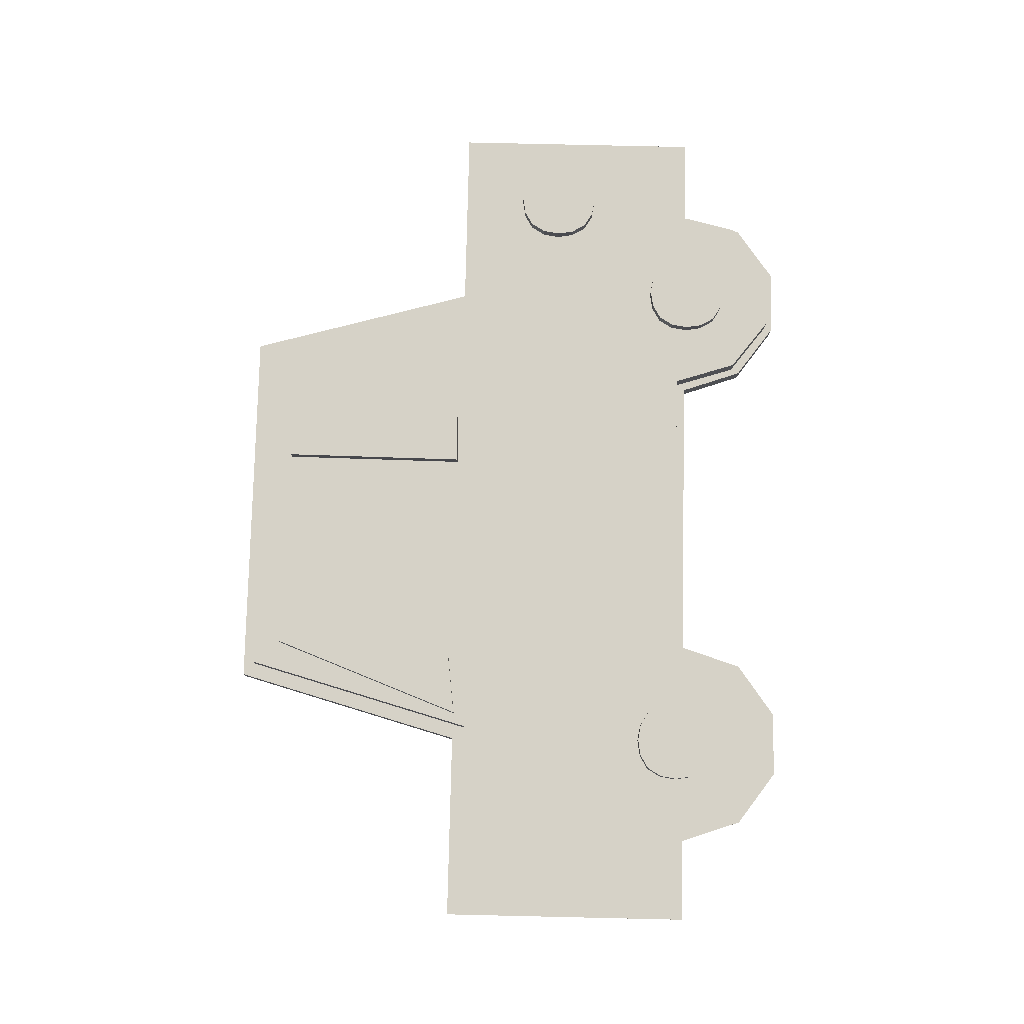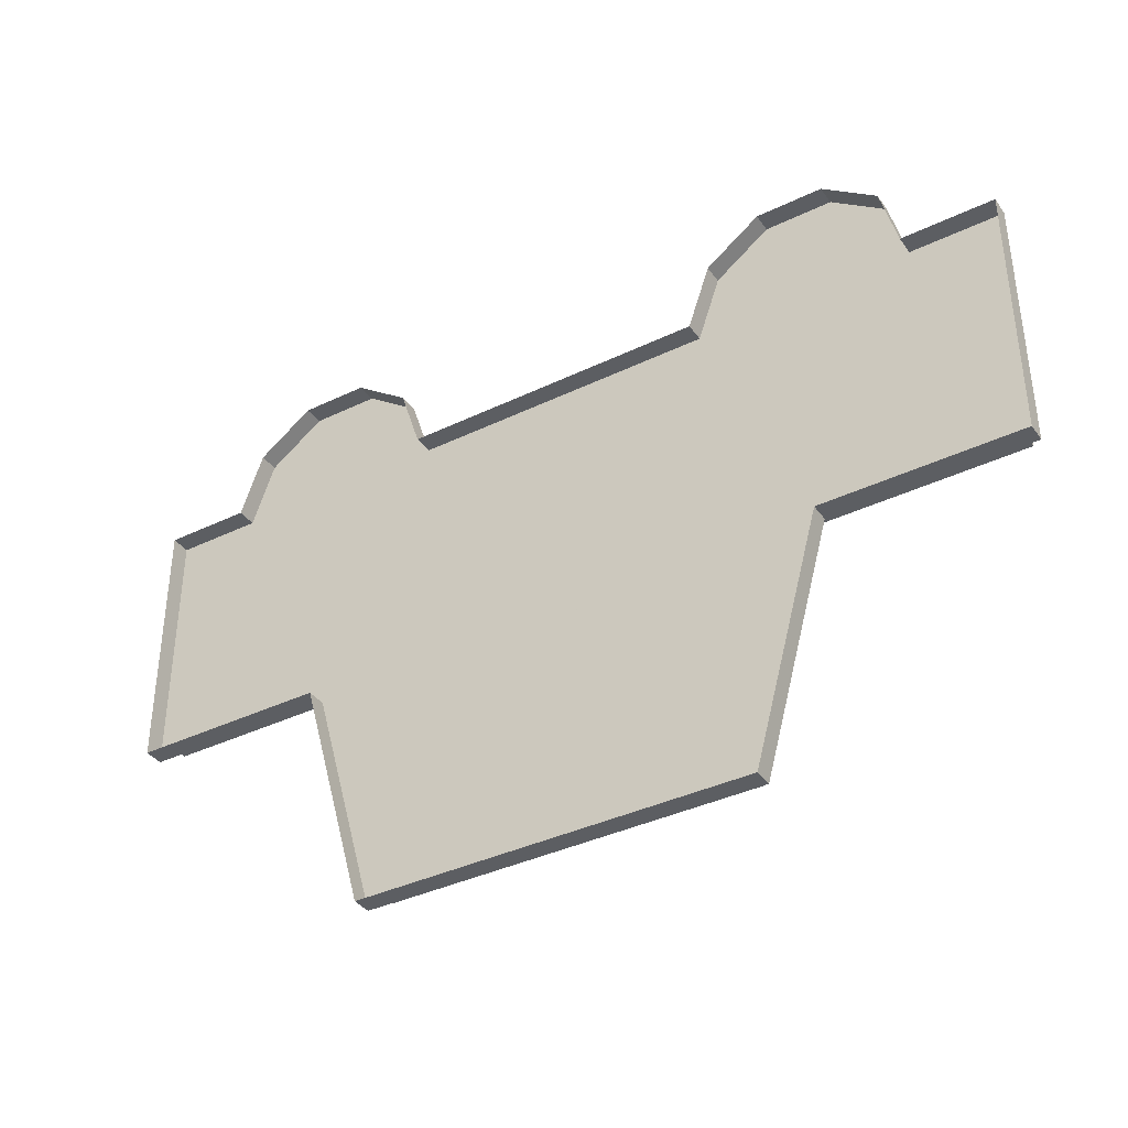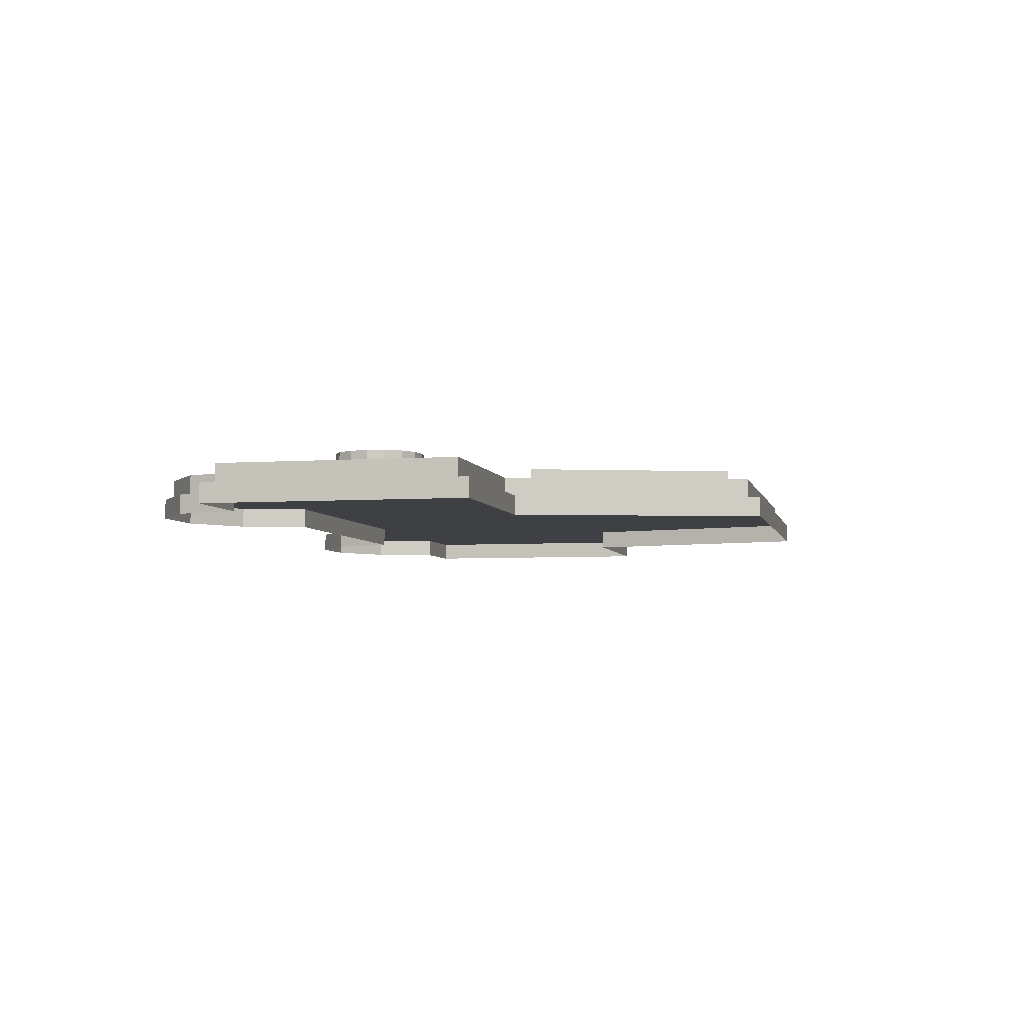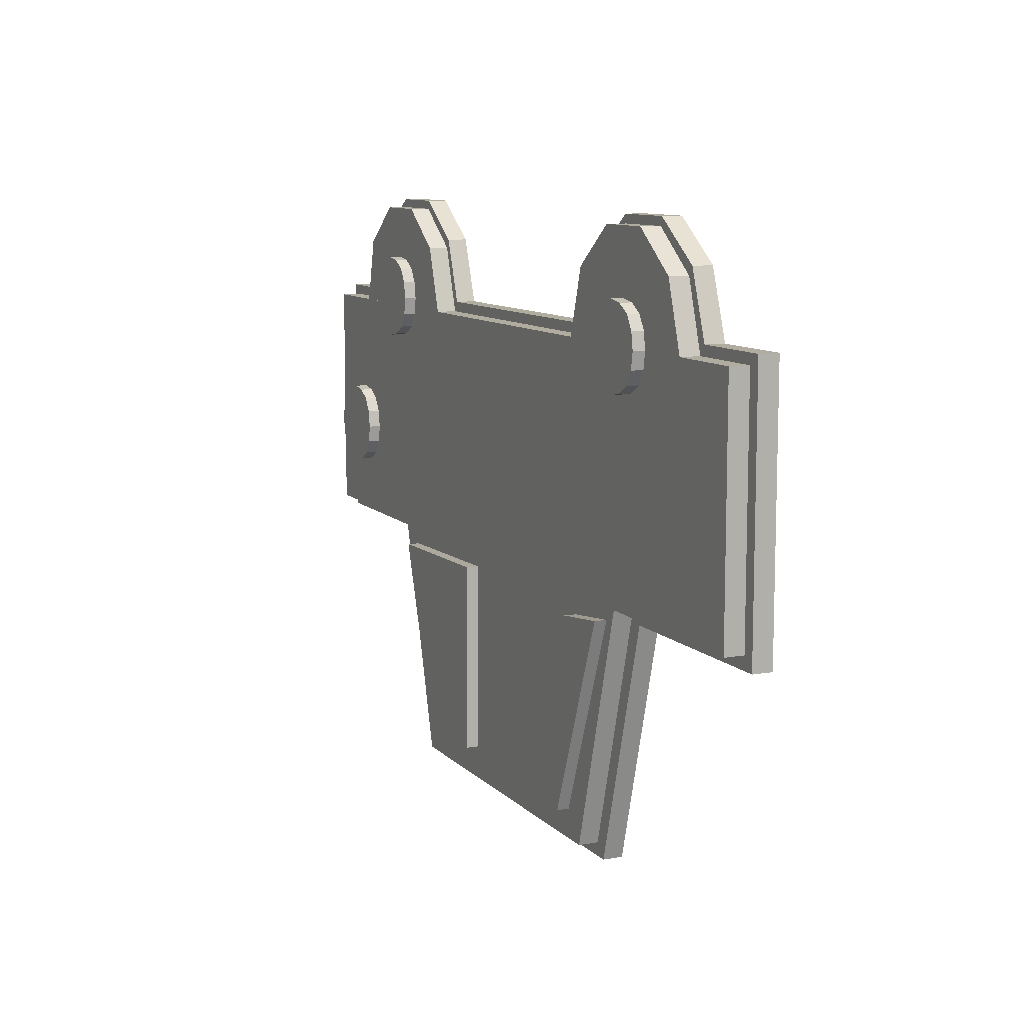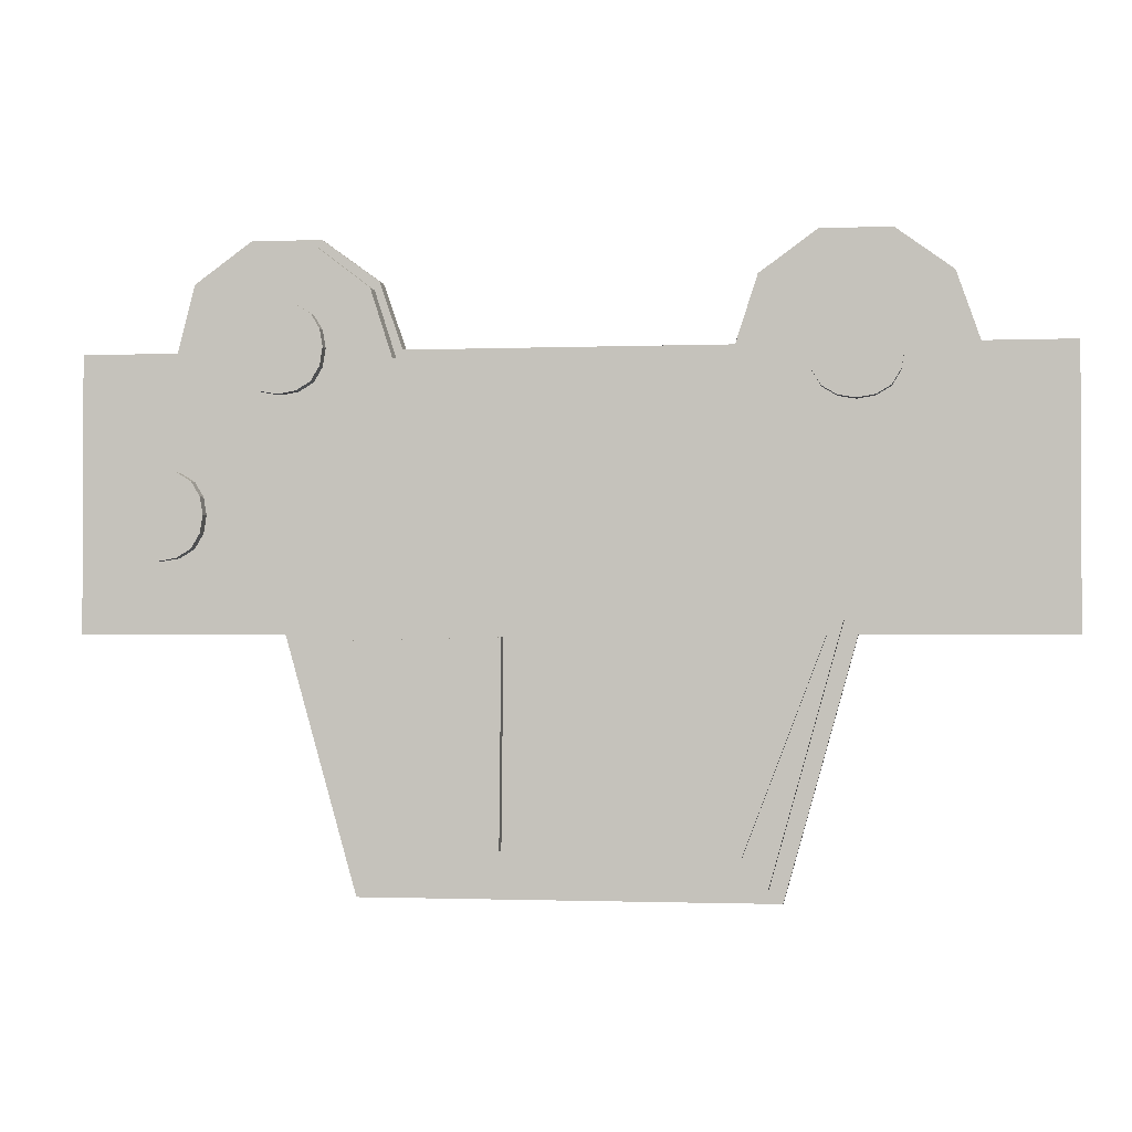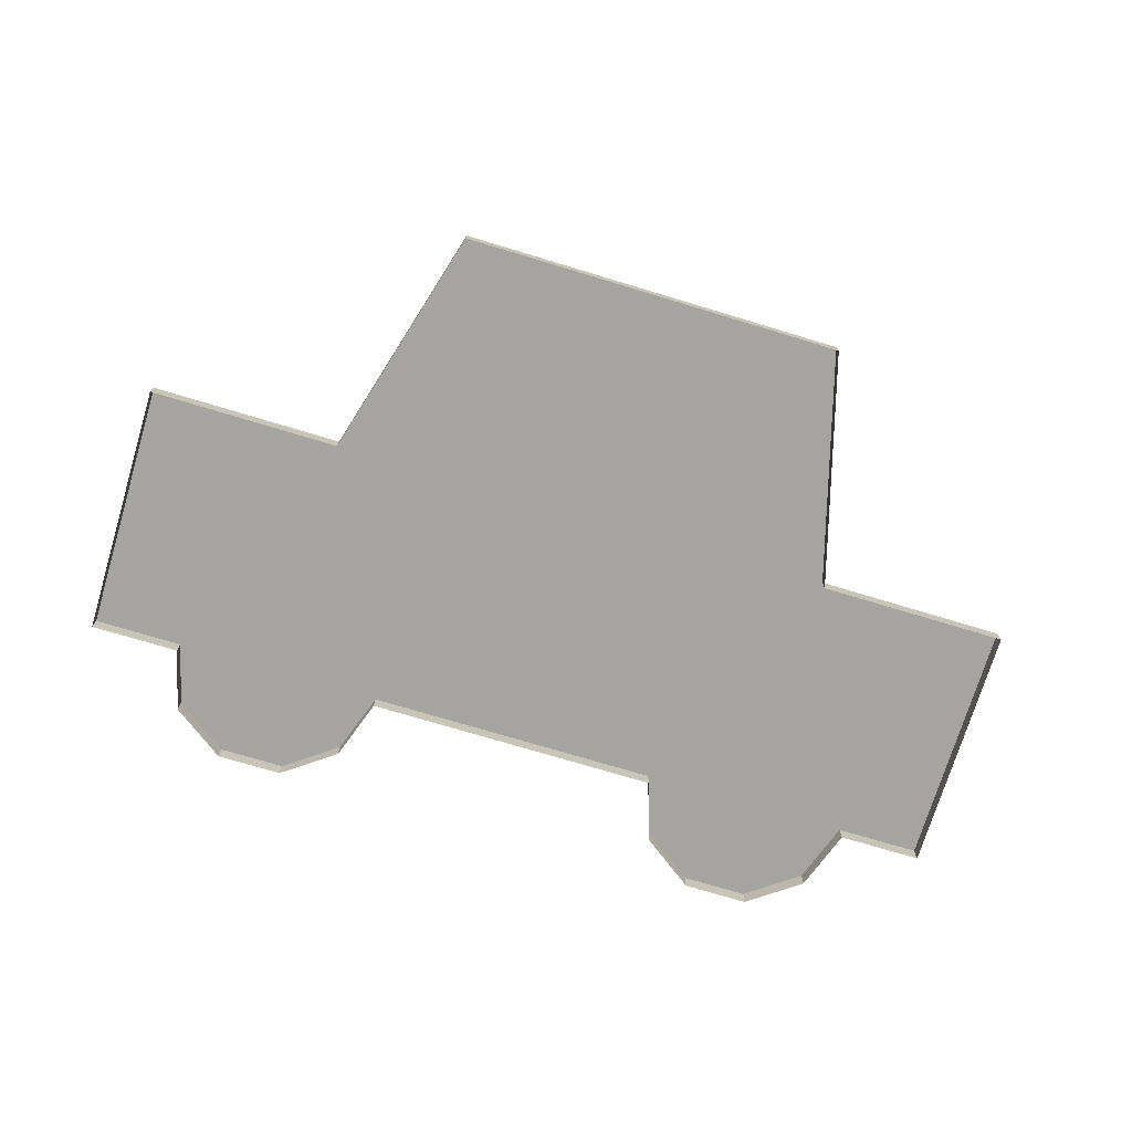
<metadata>
{"format":"obj","ext":"obj","renderer":"f3d","projection":"perspective","resolution":1024,"background":"white","views":[{"elev":78.5,"azim":-88.7,"up":"+Y"},{"elev":-37.6,"azim":31.7,"up":"+Z"},{"elev":-4.8,"azim":102.6,"up":"+Y"},{"elev":9.9,"azim":-114.5,"up":"+Z"},{"elev":-1.4,"azim":-171.9,"up":"+Z"},{"elev":-73.3,"azim":163.2,"up":"+Y"}]}
</metadata>
<code>
g default
v -0.5263 0.02255 0.2293
v 0.5263 0.02255 0.2293
v -0.5263 0.02255 -0.07132
v 0.5263 0.02255 -0.07132
v -0.3017 0.02255 -0.07132
v 0.3017 0.02255 -0.07132
v 0.3017 0.02255 0.2293
v -0.3012 0.02255 0.2293
v 0.2241 0.02255 -0.348
v -0.2241 0.02255 -0.348
v -0.4273 0.02255 0.2293
v -0.4016 0.02255 0.3027
v -0.3392 0.02255 0.348
v -0.2621 0.02255 0.348
v -0.1997 0.02255 0.3027
v -0.1759 0.02255 0.2293
v 0.1752 0.02255 0.2293
v 0.2007 0.02255 0.3027
v 0.2631 0.02255 0.348
v 0.3402 0.02255 0.348
v 0.4026 0.02255 0.3027
v 0.4214 0.02255 0.2293
v -0.01559 0.02255 -0.07132
v -0.5263 -0 0.2293
v -0.4273 -0 0.2293
v -0.5263 -0 -0.07132
v 0.5263 -0 0.2293
v 0.5263 -0 -0.07132
v -0.3017 -0 -0.07132
v 0.3017 -0 -0.07132
v 0.2241 -0 -0.348
v -0.2241 -0 -0.348
v -0.4016 -0 0.3027
v -0.3392 -0 0.348
v -0.2621 -0 0.348
v -0.1997 -0 0.3027
v -0.1759 -0 0.2293
v 0.1752 -0 0.2293
v 0.2007 -0 0.3027
v 0.2631 -0 0.348
v 0.3402 -0 0.348
v 0.4026 -0 0.3027
v 0.4214 -0 0.2293
v -0.5121 0.04511 0.2176
v 0.5111 0.04511 0.2176
v -0.5121 0.04511 -0.05611
v 0.5111 0.04511 -0.05611
v -0.2874 0.04511 -0.05611
v 0.2865 0.04511 -0.05611
v 0.3015 0.04511 0.2176
v -0.3012 0.04511 0.2176
v 0.2089 0.04511 -0.3328
v -0.2099 0.04511 -0.3328
v -0.4196 0.04511 0.2176
v -0.3955 0.04511 0.2929
v -0.3369 0.04511 0.3382
v -0.2645 0.04511 0.3382
v -0.2059 0.04511 0.2929
v -0.1836 0.04511 0.2176
v 0.1814 0.04511 0.2176
v 0.2056 0.04511 0.2929
v 0.2649 0.04511 0.3382
v 0.3381 0.04511 0.3382
v 0.3974 0.04511 0.2929
v 0.4152 0.04511 0.2176
v -0.01559 0.04511 -0.05611
v -0.5121 0.02255 0.2176
v -0.4196 0.02255 0.2176
v -0.5121 0.02255 -0.05611
v 0.5111 0.02255 0.2176
v 0.5111 0.02255 -0.05611
v -0.2874 0.02255 -0.05611
v 0.2865 0.02255 -0.05611
v 0.2089 0.02255 -0.3328
v -0.2099 0.02255 -0.3328
v -0.3955 0.02255 0.2929
v -0.3369 0.02255 0.3382
v -0.2645 0.02255 0.3382
v -0.2059 0.02255 0.2929
v -0.1836 0.02255 0.2176
v 0.1814 0.02255 0.2176
v 0.2056 0.02255 0.2929
v 0.2649 0.02255 0.3382
v 0.3381 0.02255 0.3382
v 0.3974 0.02255 0.2929
v 0.4152 0.02255 0.2176
v 0.0655 0.05898 -0.2948
v 0.1726 0.05898 -0.3057
v 0.2491 0.05898 -0.07838
v 0.06332 0.05898 -0.07401
v -0.1837 0.05898 -0.2991
v -0.2711 0.05898 -0.06964
v -0.199 0.05898 -0.07838
v -0.1618 0.05898 -0.2751
v 0.3948 0.05898 0.08999
v 0.4661 0.05898 0.08999
v 0.3948 0.05898 0.01871
v 0.4661 0.05898 0.01871
v 0.4305 0.05898 0.005806
v 0.479 0.05898 0.05435
v 0.3819 0.05898 0.05435
v 0.4305 0.05898 0.1029
v 0.4305 0.05898 0.05435
v 0.4062 0.05898 0.05435
v 0.4547 0.05898 0.05435
v 0.4305 0.05898 0.03008
v 0.4305 0.05898 0.07862
v 0.4499 0.05898 0.09968
v 0.3851 0.05898 0.03492
v 0.4758 0.05898 0.03492
v 0.4499 0.05898 0.009017
v 0.411 0.05898 0.009017
v 0.4758 0.05898 0.07378
v 0.3851 0.05898 0.07378
v 0.411 0.05898 0.09968
v 0.4078 0.05898 0.03166
v 0.4532 0.05898 0.07704
v 0.4532 0.05898 0.03166
v 0.4078 0.05898 0.07704
v 0.266 0.05898 0.265
v 0.3373 0.05898 0.265
v 0.266 0.05898 0.1937
v 0.3373 0.05898 0.1937
v 0.3017 0.05898 0.1808
v 0.3502 0.05898 0.2293
v 0.2531 0.05898 0.2293
v 0.3017 0.05898 0.2779
v 0.3017 0.05898 0.2293
v 0.2774 0.05898 0.2293
v 0.3259 0.05898 0.2293
v 0.3017 0.05898 0.2051
v 0.3017 0.05898 0.2536
v 0.3211 0.05898 0.2747
v 0.2563 0.05898 0.2099
v 0.347 0.05898 0.2099
v 0.3211 0.05898 0.184
v 0.2822 0.05898 0.184
v 0.347 0.05898 0.2488
v 0.2563 0.05898 0.2488
v 0.2822 0.05898 0.2747
v 0.279 0.05898 0.2067
v 0.3244 0.05898 0.252
v 0.3244 0.05898 0.2067
v 0.279 0.05898 0.252
v -0.3368 0.05898 0.2532
v -0.2656 0.05898 0.2532
v -0.3368 0.05898 0.1819
v -0.2656 0.05898 0.1819
v -0.3012 0.05898 0.169
v -0.2526 0.05898 0.2176
v -0.3497 0.05898 0.2176
v -0.3012 0.05898 0.2661
v -0.3012 0.05898 0.2176
v -0.3255 0.05898 0.2176
v -0.2769 0.05898 0.2176
v -0.3012 0.05898 0.1933
v -0.3012 0.05898 0.2418
v -0.2818 0.05898 0.2629
v -0.3465 0.05898 0.1981
v -0.2559 0.05898 0.1981
v -0.2818 0.05898 0.1722
v -0.3206 0.05898 0.1722
v -0.2559 0.05898 0.237
v -0.3465 0.05898 0.237
v -0.3206 0.05898 0.2629
v -0.3239 0.05898 0.1949
v -0.2785 0.05898 0.2403
v -0.2785 0.05898 0.1949
v -0.3239 0.05898 0.2403
v 0.0655 0.04511 -0.2948
v 0.1726 0.04511 -0.3057
v 0.2491 0.04511 -0.07838
v 0.06332 0.04511 -0.07401
v -0.1837 0.04511 -0.2991
v -0.2711 0.04511 -0.06964
v -0.199 0.04511 -0.07838
v -0.1618 0.04511 -0.2751
v 0.3948 0.04511 0.08999
v 0.411 0.04511 0.09968
v 0.3851 0.04511 0.07378
v 0.4661 0.04511 0.08999
v 0.4758 0.04511 0.07378
v 0.3948 0.04511 0.01871
v 0.411 0.04511 0.009017
v 0.4305 0.04511 0.005806
v 0.4499 0.04511 0.009017
v 0.479 0.04511 0.05435
v 0.4758 0.04511 0.03492
v 0.3819 0.04511 0.05435
v 0.3851 0.04511 0.03492
v 0.4305 0.04511 0.1029
v 0.4499 0.04511 0.09968
v 0.4661 0.04511 0.01871
v 0.266 0.04511 0.265
v 0.2822 0.04511 0.2747
v 0.2563 0.04511 0.2488
v 0.3373 0.04511 0.265
v 0.347 0.04511 0.2488
v 0.266 0.04511 0.1937
v 0.2822 0.04511 0.184
v 0.3017 0.04511 0.1808
v 0.3211 0.04511 0.184
v 0.3502 0.04511 0.2293
v 0.347 0.04511 0.2099
v 0.2531 0.04511 0.2293
v 0.2563 0.04511 0.2099
v 0.3017 0.04511 0.2779
v 0.3211 0.04511 0.2747
v 0.3373 0.04511 0.1937
v -0.3368 0.04511 0.2532
v -0.3206 0.04511 0.2629
v -0.3465 0.04511 0.237
v -0.2656 0.04511 0.2532
v -0.2559 0.04511 0.237
v -0.3368 0.04511 0.1819
v -0.3206 0.04511 0.1722
v -0.3012 0.04511 0.169
v -0.2818 0.04511 0.1722
v -0.2526 0.04511 0.2176
v -0.2559 0.04511 0.1981
v -0.3497 0.04511 0.2176
v -0.3465 0.04511 0.1981
v -0.3012 0.04511 0.2661
v -0.2818 0.04511 0.2629
v -0.2656 0.04511 0.1819
g polySurface6
f 4 2 22
f 11 3 5 8
f 6 7 17 23
f 5 10 9 6 23
f 12 11 8
f 13 12 8
f 14 13 8
f 15 14 8
f 16 15 8
f 18 17 7
f 19 18 7
f 20 19 7
f 21 20 7
f 22 21 7
f 1 3 11
f 23 16 8 5
f 17 16 23
f 6 4 22 7
f 11 25 24 1
f 1 24 26 3
f 4 28 27 2
f 3 26 29 5
f 6 30 28 4
f 9 31 30 6
f 5 29 32 10
f 10 32 31 9
f 11 12 33 25
f 12 13 34 33
f 13 14 35 34
f 14 15 36 35
f 15 16 37 36
f 17 18 39 38
f 18 19 40 39
f 19 20 41 40
f 20 21 42 41
f 21 22 43 42
f 17 38 37 16
f 2 27 43 22
f 47 45 65
f 54 46 48 51
f 49 50 60 66
f 48 53 52 49 66
f 55 54 51
f 56 55 51
f 57 56 51
f 58 57 51
f 59 58 51
f 61 60 50
f 62 61 50
f 63 62 50
f 64 63 50
f 65 64 50
f 44 46 54
f 66 59 51 48
f 60 59 66
f 49 47 65 50
f 54 68 67 44
f 44 67 69 46
f 47 71 70 45
f 46 69 72 48
f 49 73 71 47
f 52 74 73 49
f 48 72 75 53
f 53 75 74 52
f 54 55 76 68
f 55 56 77 76
f 56 57 78 77
f 57 58 79 78
f 58 59 80 79
f 60 61 82 81
f 61 62 83 82
f 62 63 84 83
f 63 64 85 84
f 64 65 86 85
f 60 81 80 59
f 45 70 86 65
f 87 88 89 90
f 91 92 93 94
f 95 115 119 114
f 99 106 118 111
f 100 105 117 113
f 101 104 116 109
f 112 116 106 99
f 106 116 104 103
f 109 116 112 97
f 108 117 107 102
f 107 117 105 103
f 113 117 108 96
f 110 118 105 100
f 105 118 106 103
f 111 118 110 98
f 104 119 107 103
f 107 119 115 102
f 114 119 104 101
f 120 140 144 139
f 124 131 143 136
f 125 130 142 138
f 126 129 141 134
f 137 141 131 124
f 131 141 129 128
f 134 141 137 122
f 133 142 132 127
f 132 142 130 128
f 138 142 133 121
f 135 143 130 125
f 130 143 131 128
f 136 143 135 123
f 129 144 132 128
f 132 144 140 127
f 139 144 129 126
f 145 165 169 164
f 149 156 168 161
f 150 155 167 163
f 151 154 166 159
f 162 166 156 149
f 156 166 154 153
f 159 166 162 147
f 158 167 157 152
f 157 167 155 153
f 163 167 158 146
f 160 168 155 150
f 155 168 156 153
f 161 168 160 148
f 154 169 157 153
f 157 169 165 152
f 164 169 154 151
f 88 87 170 171
f 89 88 171 172
f 90 89 172 173
f 87 90 173 170
f 92 91 174 175
f 93 92 175 176
f 94 93 176 177
f 91 94 177 174
f 115 95 178 179
f 95 114 180 178
f 113 96 181 182
f 97 112 184 183
f 99 111 186 185
f 110 100 187 188
f 101 109 190 189
f 108 102 191 192
f 96 108 192 181
f 109 97 183 190
f 98 110 188 193
f 111 98 193 186
f 112 99 185 184
f 100 113 182 187
f 114 101 189 180
f 102 115 179 191
f 140 120 194 195
f 120 139 196 194
f 138 121 197 198
f 122 137 200 199
f 124 136 202 201
f 135 125 203 204
f 126 134 206 205
f 133 127 207 208
f 121 133 208 197
f 134 122 199 206
f 123 135 204 209
f 136 123 209 202
f 137 124 201 200
f 125 138 198 203
f 139 126 205 196
f 127 140 195 207
f 165 145 210 211
f 145 164 212 210
f 163 146 213 214
f 147 162 216 215
f 149 161 218 217
f 160 150 219 220
f 151 159 222 221
f 158 152 223 224
f 146 158 224 213
f 159 147 215 222
f 148 160 220 225
f 161 148 225 218
f 162 149 217 216
f 150 163 214 219
f 164 151 221 212
f 152 165 211 223

</code>
